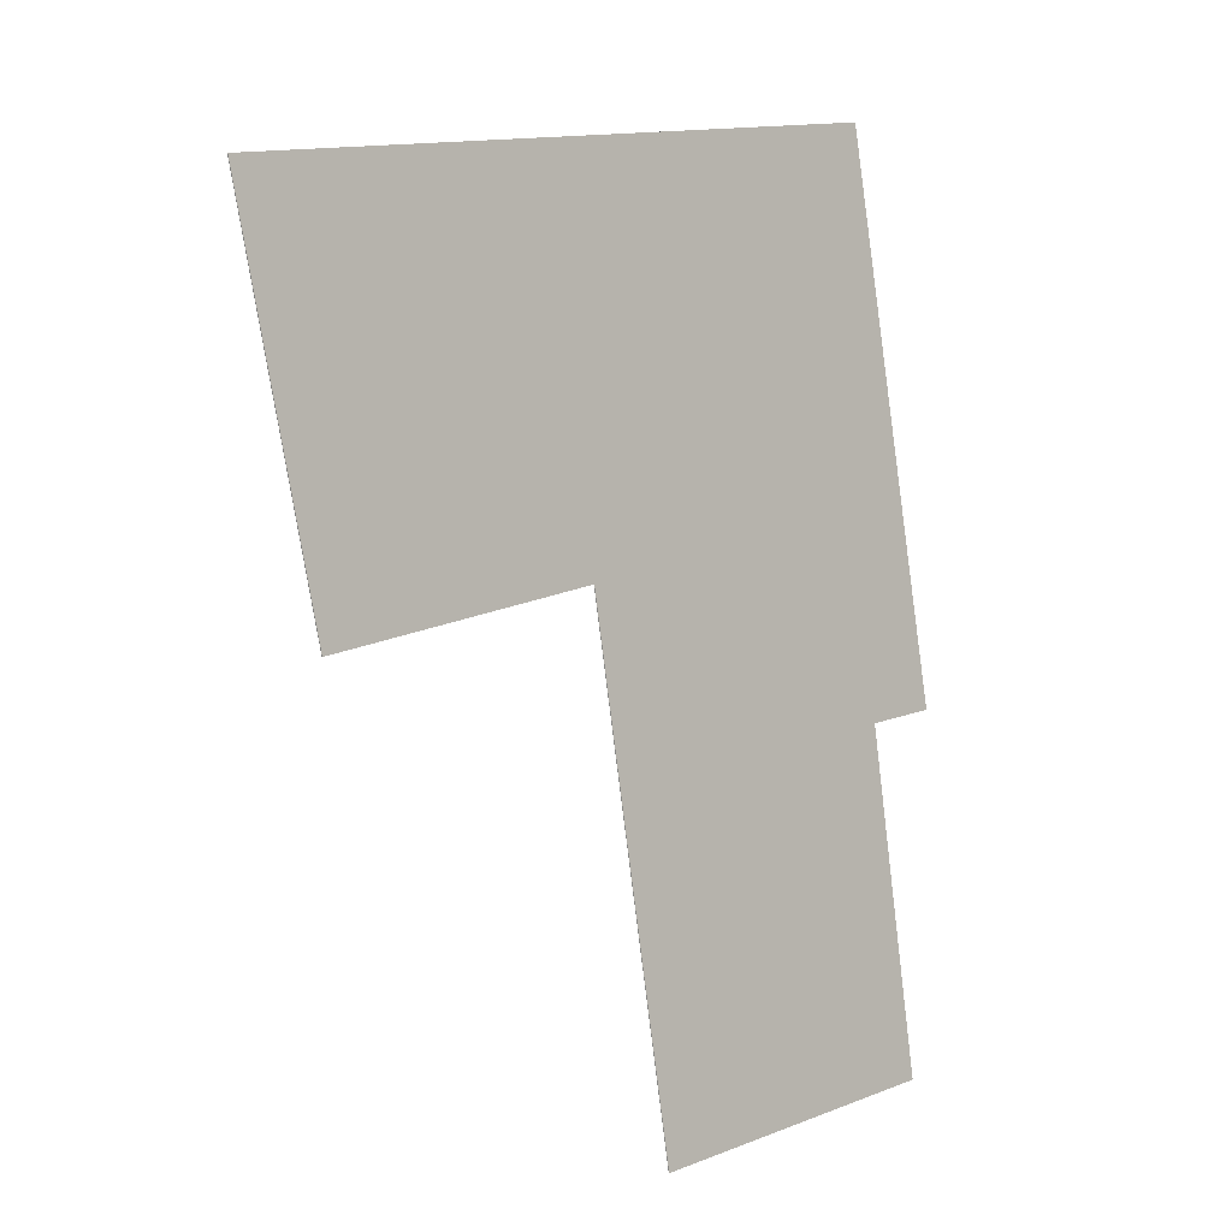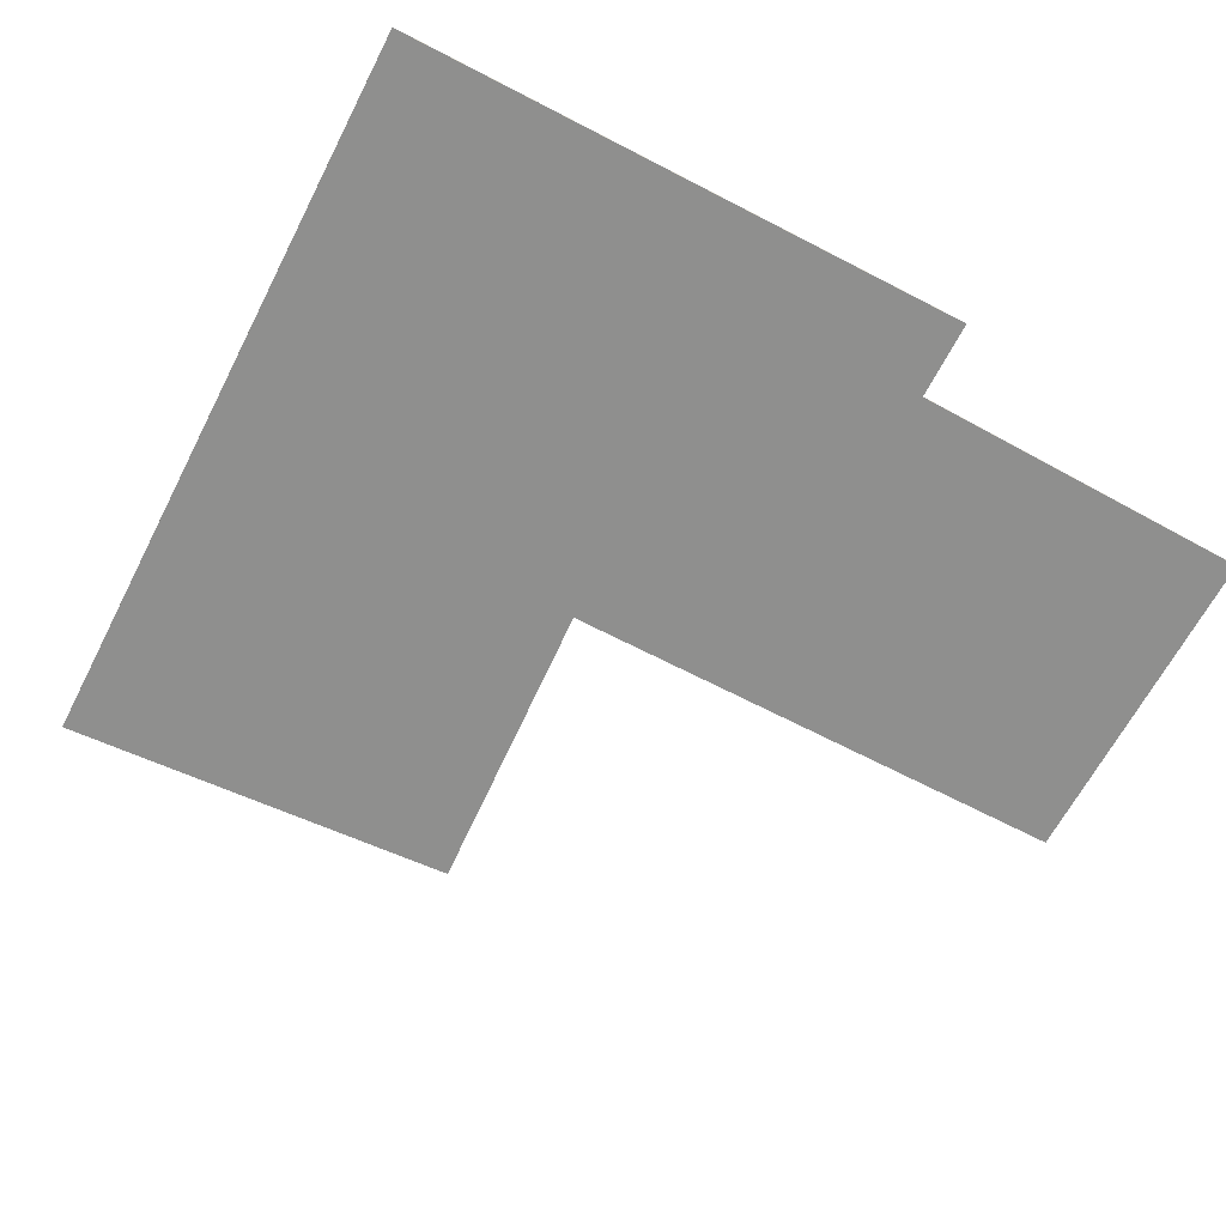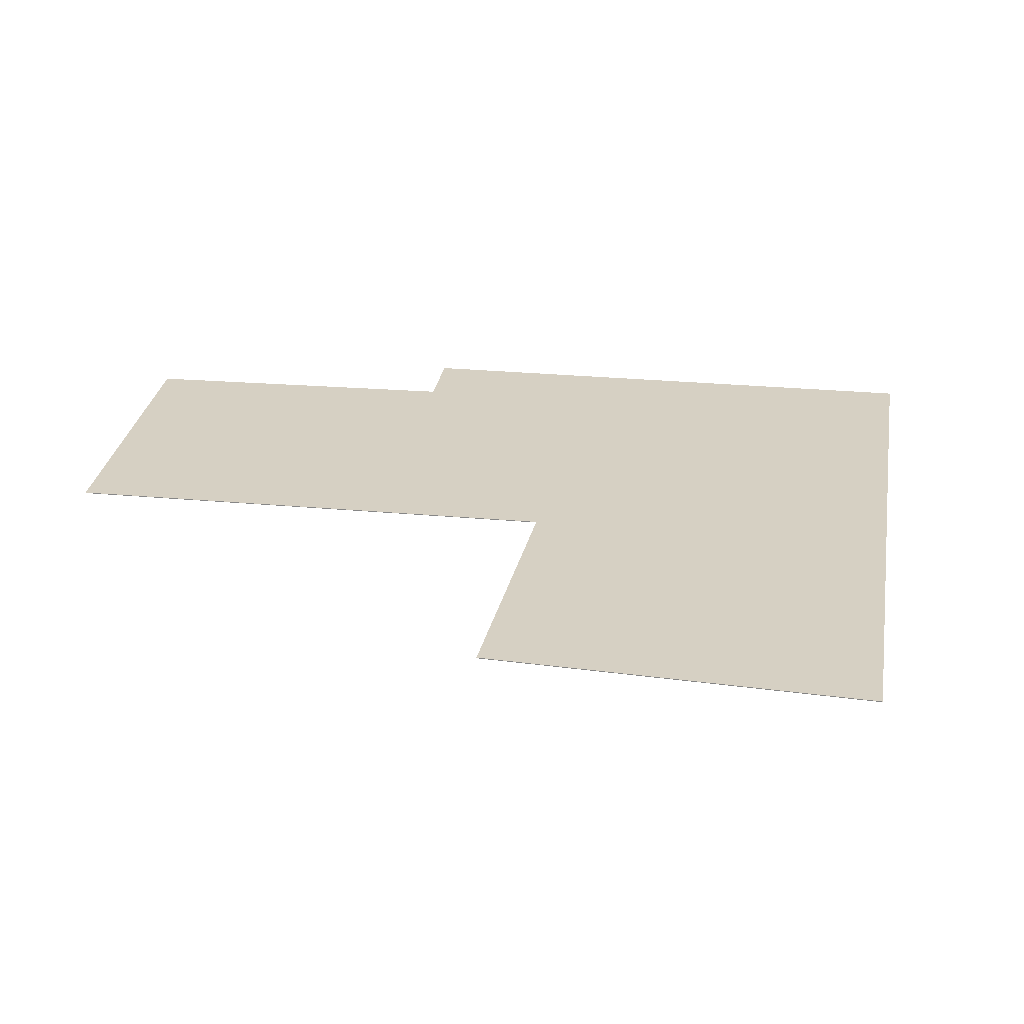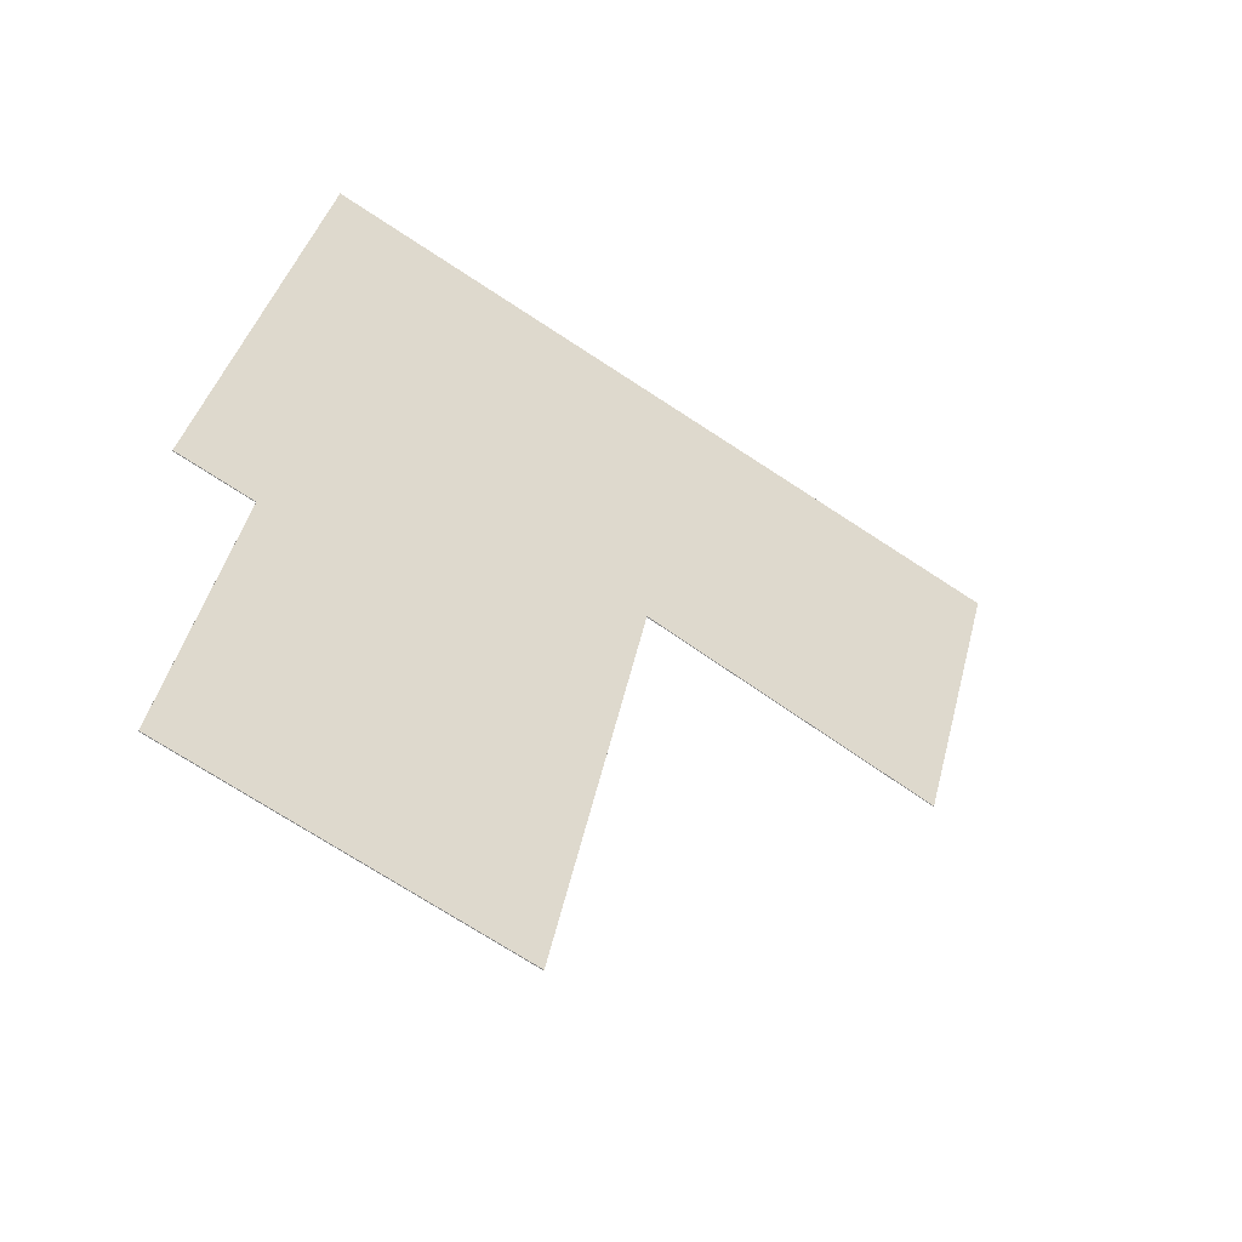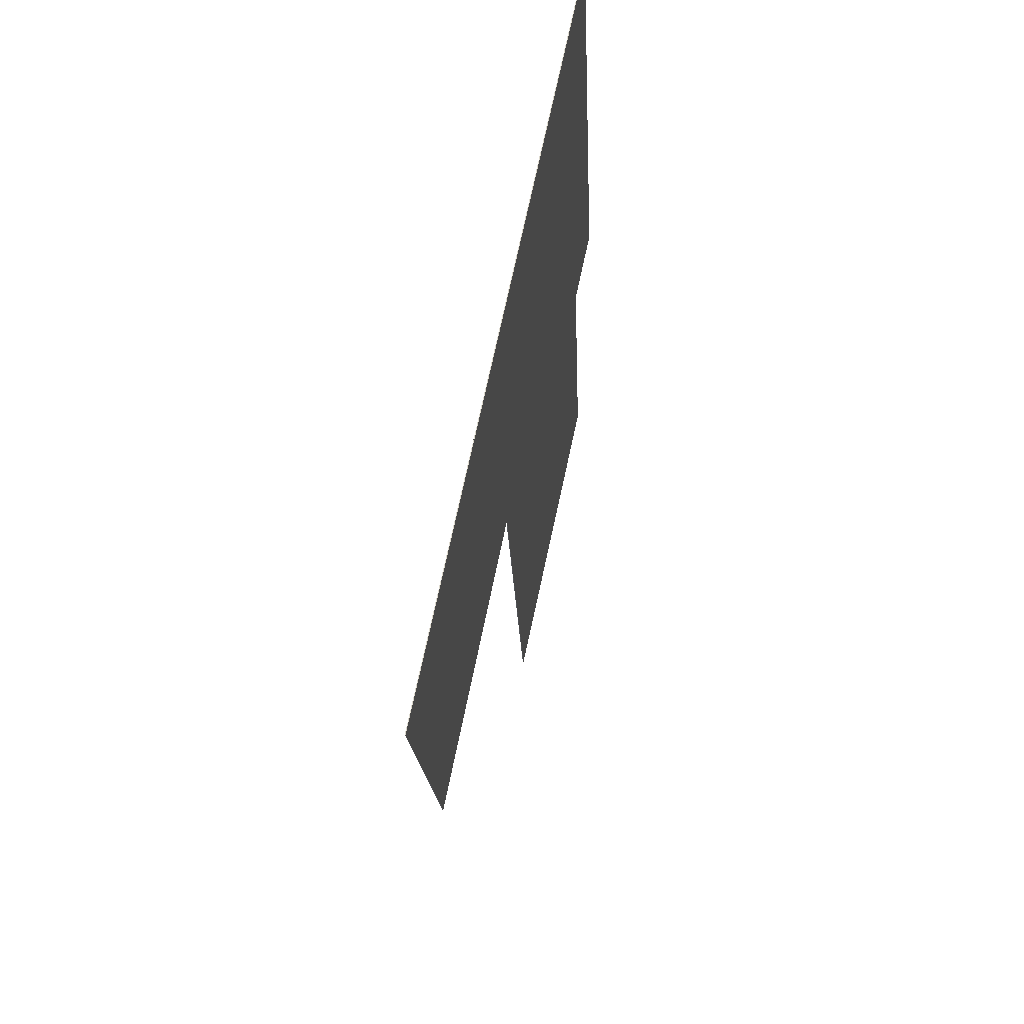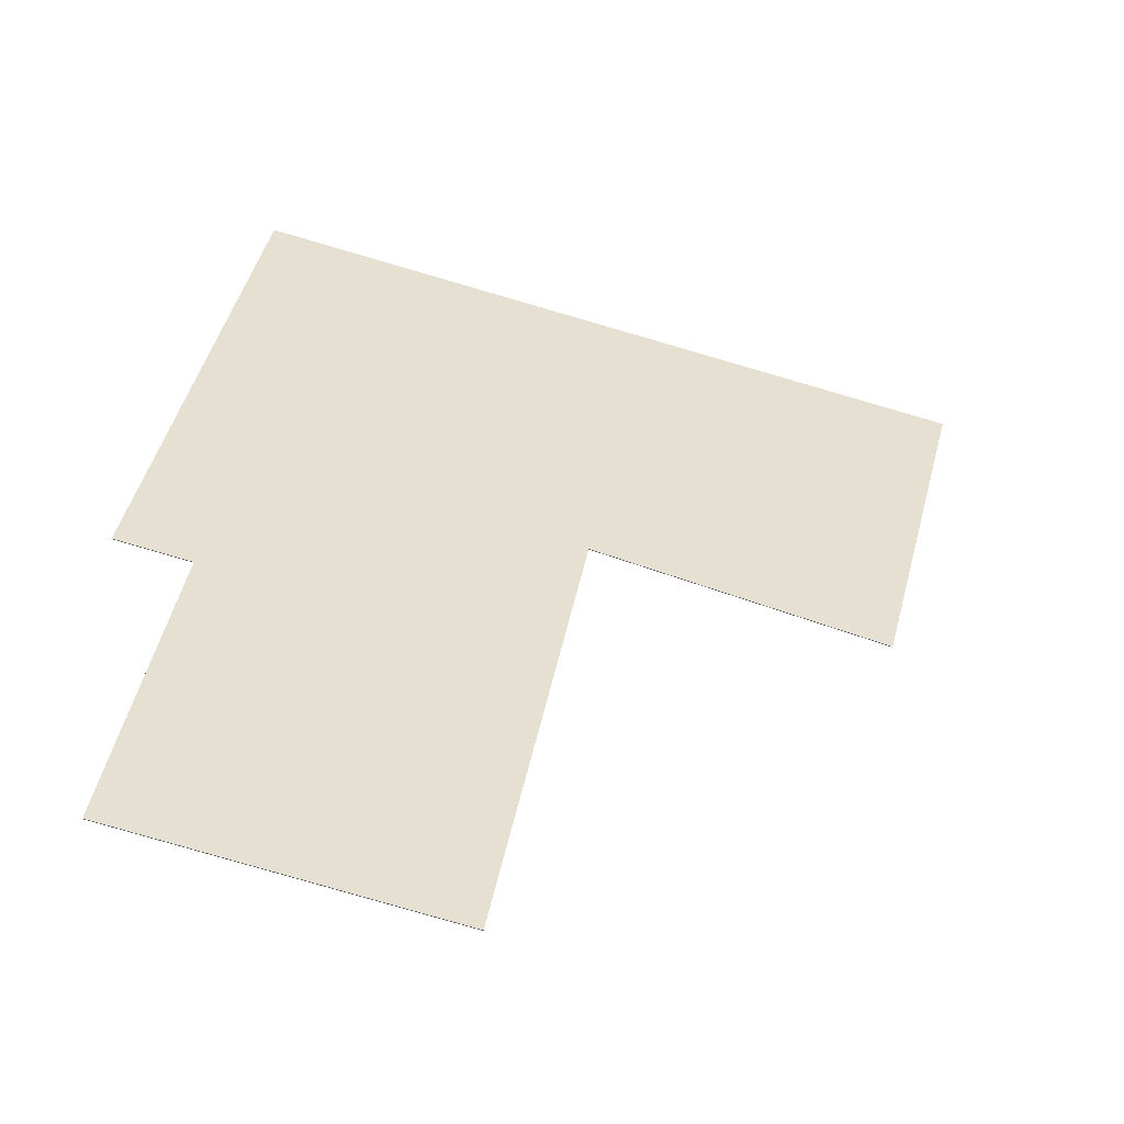
<metadata>
{"format":"obj","ext":"obj","renderer":"f3d","projection":"perspective","resolution":1024,"background":"white","views":[{"elev":-3.3,"azim":-44.1,"up":"+Z"},{"elev":-65.1,"azim":52.1,"up":"+Y"},{"elev":26.5,"azim":-91.8,"up":"+Y"},{"elev":-55.1,"azim":148.7,"up":"+Z"},{"elev":60.3,"azim":-77.7,"up":"+Z"},{"elev":-50.8,"azim":167.9,"up":"+Z"}]}
</metadata>
<code>
v -0.7698 -0.1498 -5.274
v -0.8082 -0.1498 -5.283
v -0.8206 -0.1498 -5.233
v -0.7251 -0.1498 -5.214
v -0.758 -0.1498 -5.34
v -0.722 -0.1498 -5.288
v -0.7152 -0.1498 -5.332
v -0.7121 -0.1498 -5.287
v -0.8206 -0.1499 -5.233
v -0.8082 -0.1499 -5.283
v -0.7698 -0.1499 -5.274
v -0.7251 -0.1499 -5.214
v -0.758 -0.1499 -5.34
v -0.722 -0.1499 -5.288
v -0.7152 -0.1499 -5.332
v -0.7121 -0.1499 -5.287
v -0.7152 -0.1499 -5.332
v -0.758 -0.1499 -5.34
v -0.758 -0.1498 -5.34
v -0.7152 -0.1498 -5.332
v -0.722 -0.1499 -5.288
v -0.7152 -0.1499 -5.332
v -0.7152 -0.1498 -5.332
v -0.722 -0.1498 -5.288
v -0.7121 -0.1499 -5.287
v -0.722 -0.1499 -5.288
v -0.722 -0.1498 -5.288
v -0.7121 -0.1498 -5.287
v -0.7251 -0.1499 -5.214
v -0.7121 -0.1499 -5.287
v -0.7121 -0.1498 -5.287
v -0.7251 -0.1498 -5.214
v -0.8206 -0.1499 -5.233
v -0.7251 -0.1499 -5.214
v -0.7251 -0.1498 -5.214
v -0.8206 -0.1498 -5.233
v -0.8082 -0.1499 -5.283
v -0.8206 -0.1499 -5.233
v -0.8206 -0.1498 -5.233
v -0.8082 -0.1498 -5.283
v -0.7698 -0.1499 -5.274
v -0.8082 -0.1499 -5.283
v -0.8082 -0.1498 -5.283
v -0.7698 -0.1498 -5.274
v -0.758 -0.1499 -5.34
v -0.7698 -0.1499 -5.274
v -0.7698 -0.1498 -5.274
v -0.758 -0.1498 -5.34
f 1 2 3
f 1 3 4
f 5 1 4
f 5 4 6
f 7 5 6
f 8 6 4
f 9 10 11
f 12 9 11
f 12 11 13
f 14 12 13
f 15 14 13
f 16 12 14
f 17 18 19
f 17 19 20
f 21 22 23
f 21 23 24
f 25 26 27
f 25 27 28
f 29 30 31
f 29 31 32
f 33 34 35
f 33 35 36
f 37 38 39
f 37 39 40
f 41 42 43
f 41 43 44
f 45 46 47
f 45 47 48

</code>
